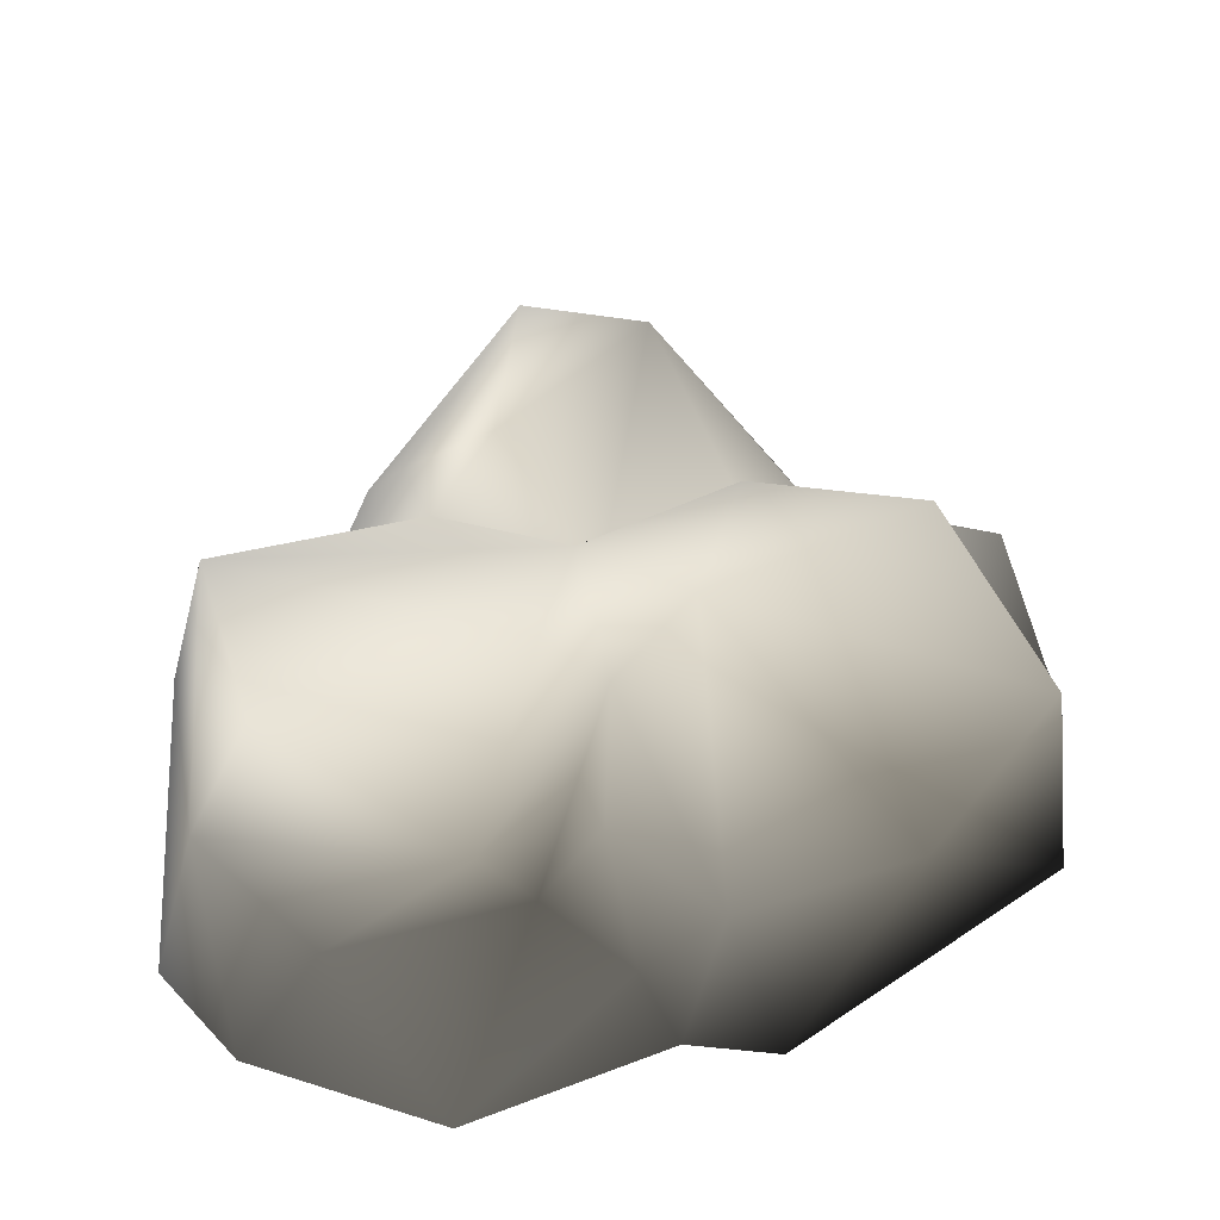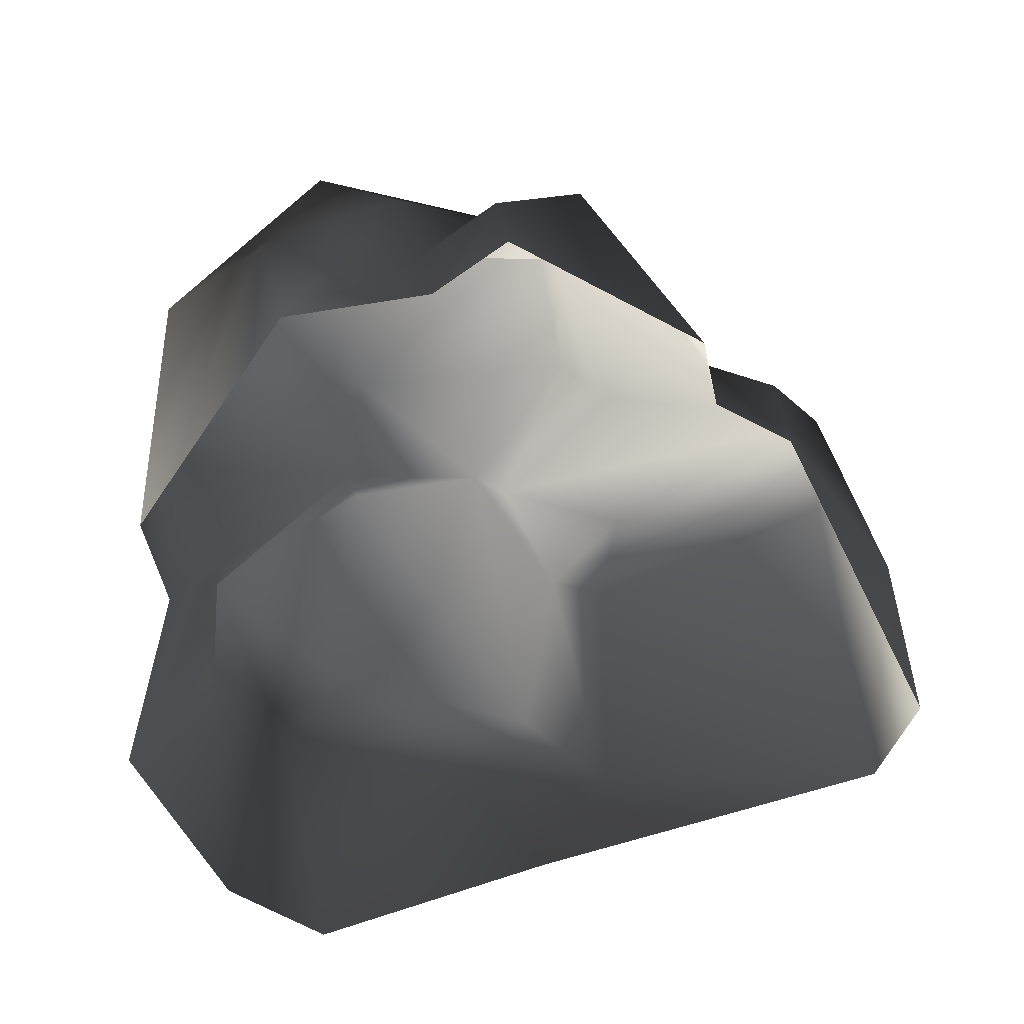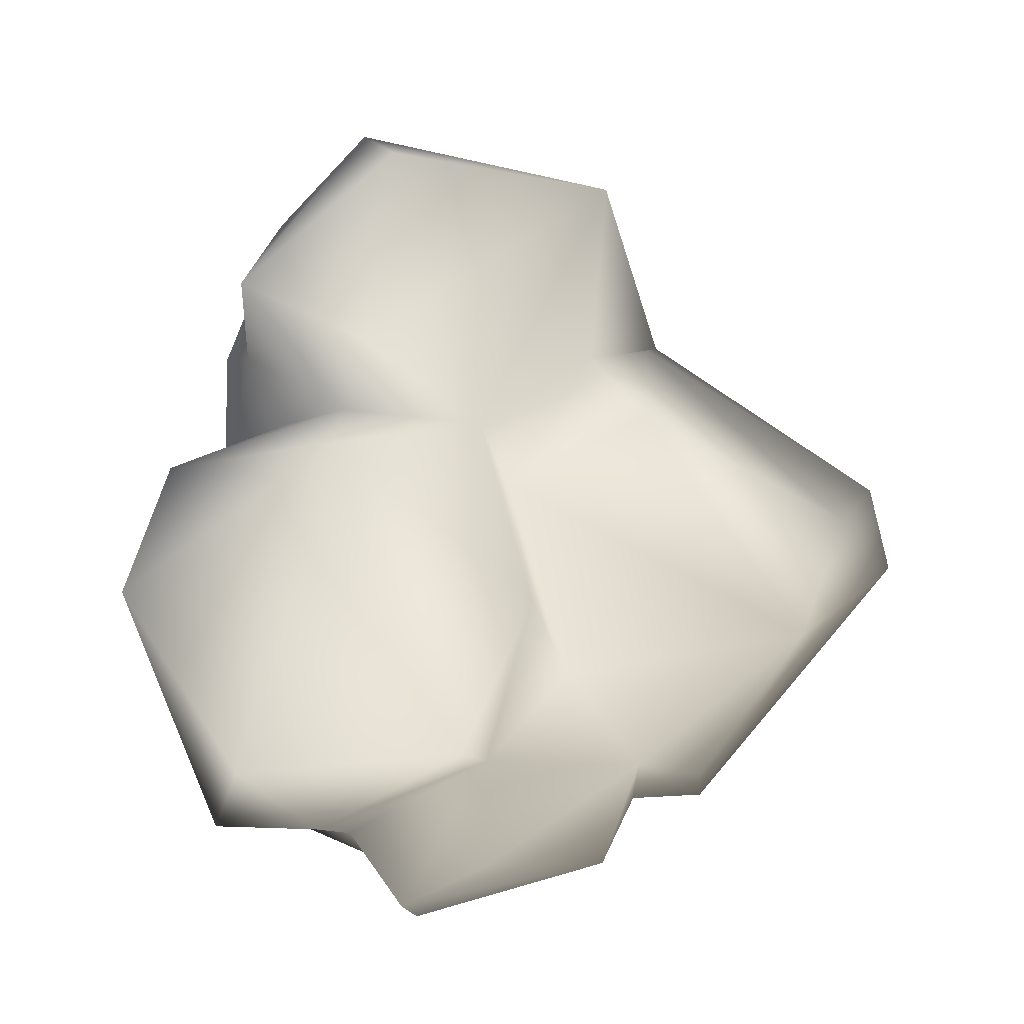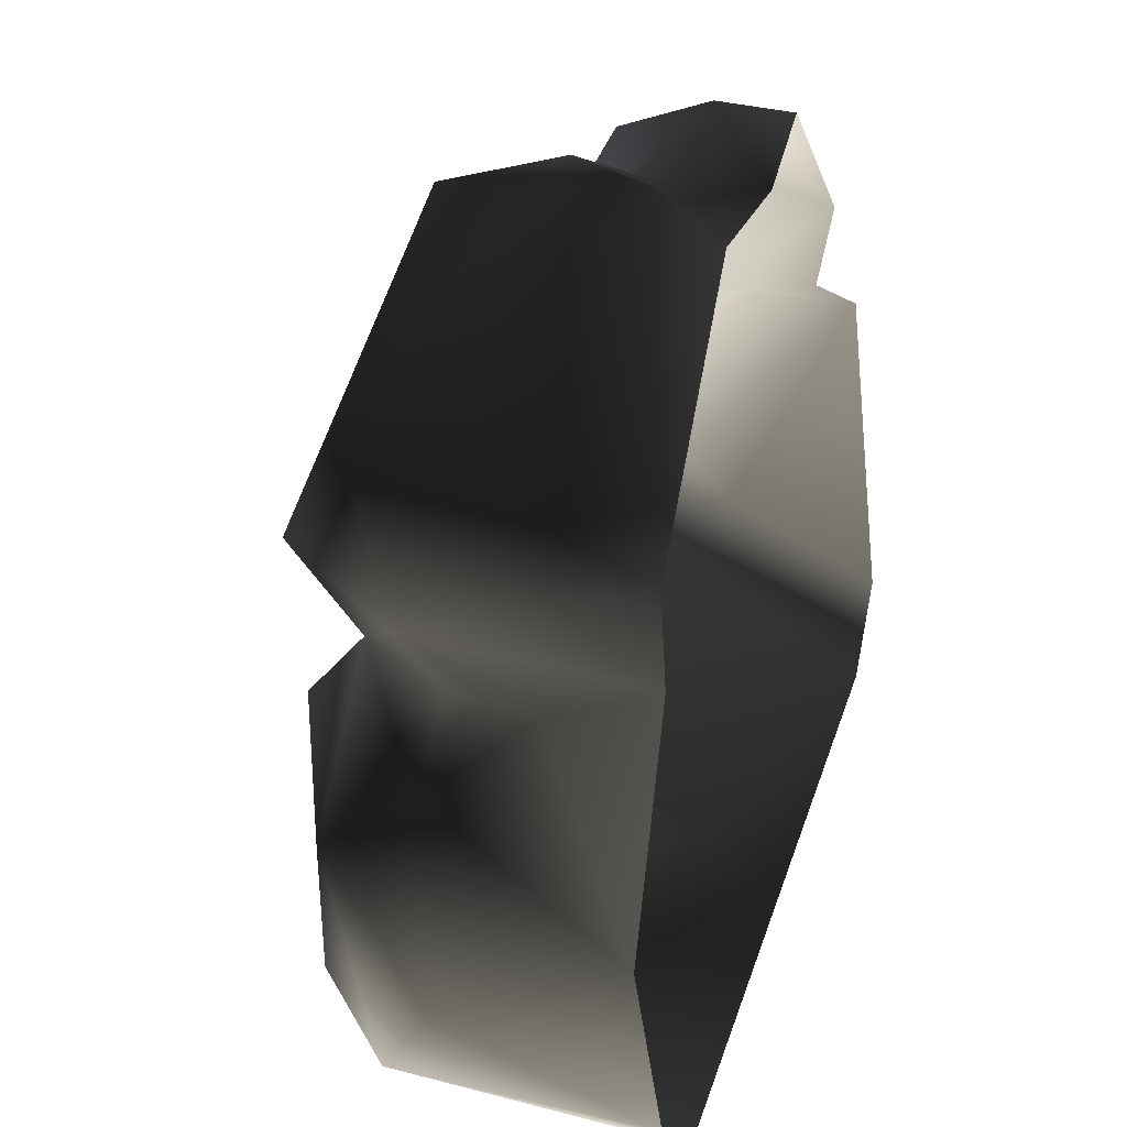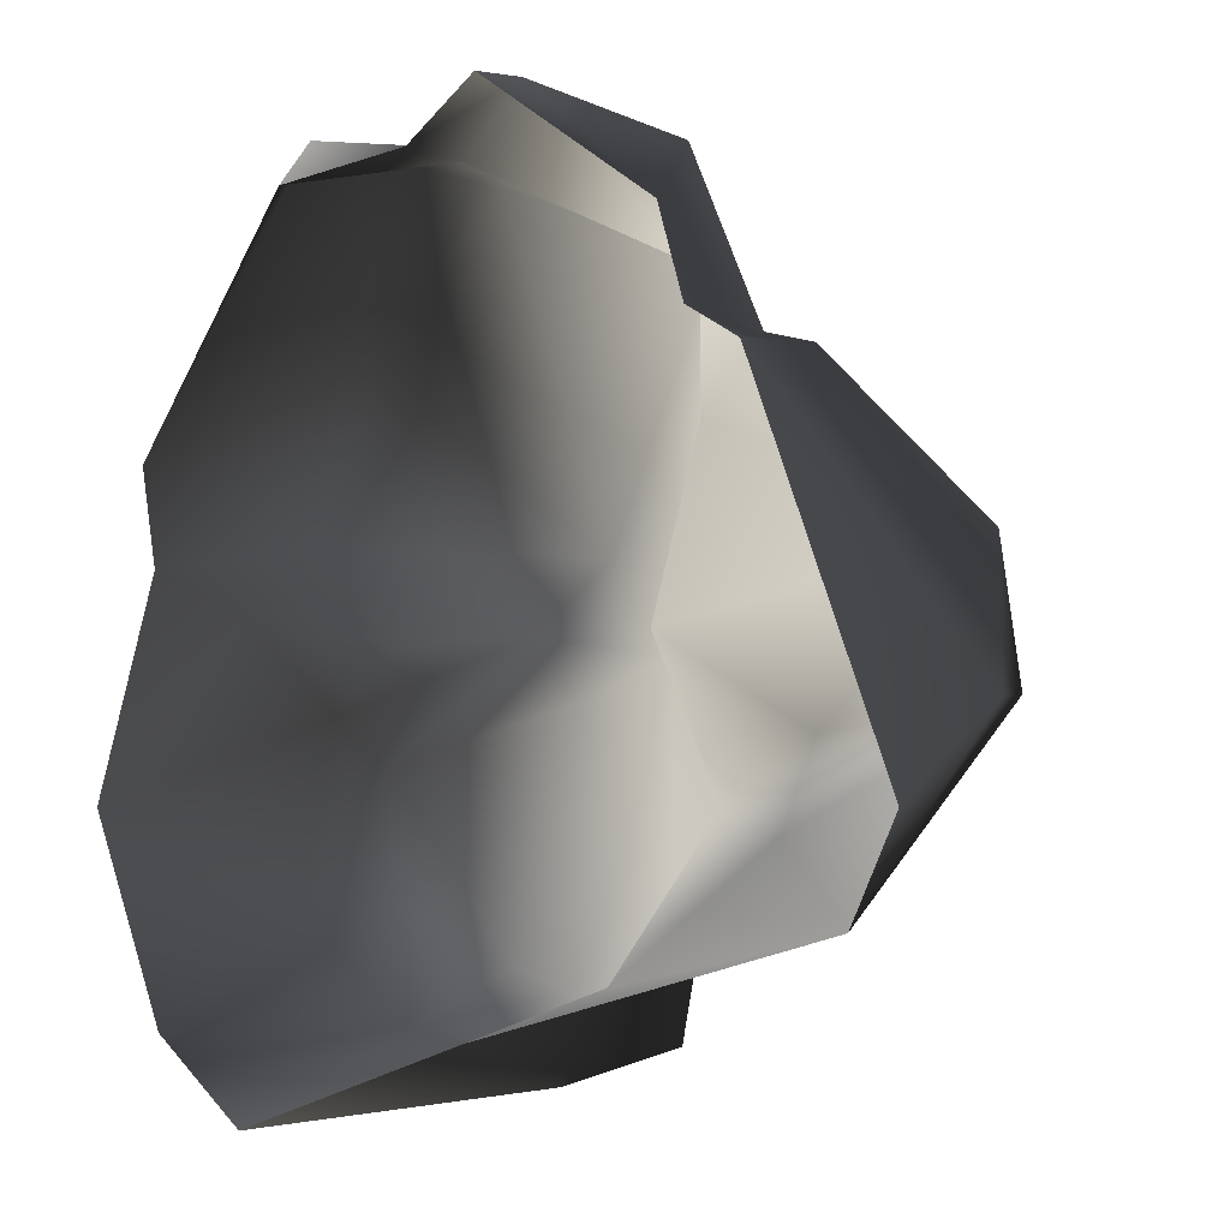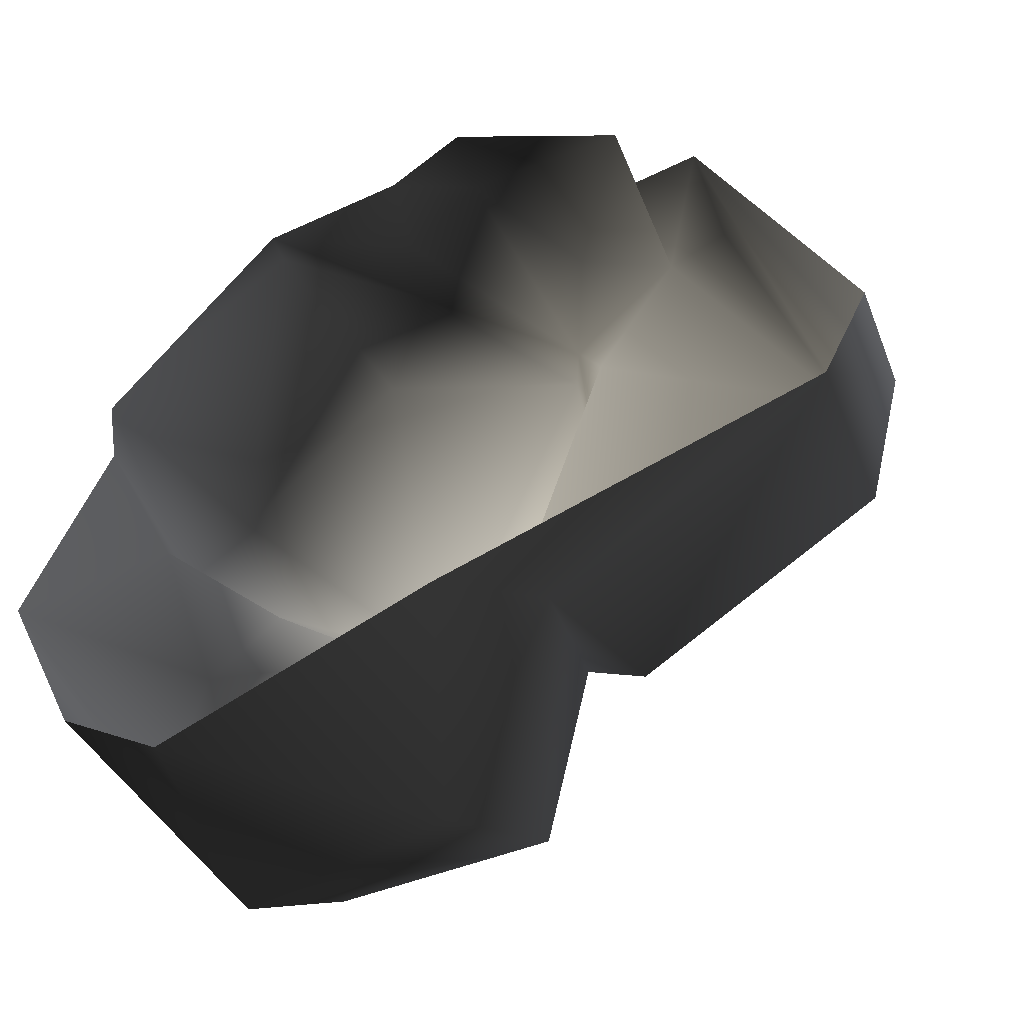
<metadata>
{"format":"obj","ext":"obj","renderer":"f3d","projection":"perspective","resolution":1024,"background":"white","views":[{"elev":46.6,"azim":-93.7,"up":"+Y"},{"elev":-58.0,"azim":3.7,"up":"+Y"},{"elev":67.5,"azim":17.9,"up":"+Y"},{"elev":20.5,"azim":-71.5,"up":"+Z"},{"elev":-2.1,"azim":40.1,"up":"+Z"},{"elev":-52.2,"azim":24.1,"up":"+Z"}]}
</metadata>
<code>
v -0.9441 1.137 -1.217
v -0.7468 1.254 -0.2548
v -1.414 0.9415 -0.4916
v -0.02035 0.9593 -1.429
v -0.1743 1.098 -0.09949
v 0.1629 0.9455 -0.6094
v 0.347 0.1323 -1.149
v -0.02511 0.7961 -0.004591
v -1.175 0.8311 -1.43
v -0.2579 0.6003 -1.55
v -0.954 -0.2159 -1.671
v 0.06663 -0.2245 -1.314
v 1.509 -0.2098 -0.9087
v 0.3824 0.9777 -0.7041
v 1.391 0.8841 -0.2364
v 0.4746 1.064 -0.3634
v 0.1629 0.9455 -0.6094
v 1.369 0.788 0.2762
v 0.4569 0.4595 0.6407
v 0.8598 0.2661 0.8718
v 0.2684 0.6985 1.178
v 0.2596 0.958 0.5342
v -1.345 -0.2244 -1.376
v 1.638 0.3897 -0.2465
v 1.147 -0.2246 0.7802
v 1.123 0.1748 0.8086
v 0.8665 -0.1334 0.9139
v 1.693 -0.2245 -0.5557
v 0.3808 0.4957 1.558
v 0.8195 -0.2031 1.223
v 0.8665 -0.1334 0.9139
v 0.0572 0.05316 1.736
v 0.2684 0.6985 1.178
v -0.257 0.1026 1.509
v 0.1039 -0.2228 1.703
v -0.1964 -0.2195 1.504
v -1.459 0.5425 -1.023
v -1.675 -0.2225 -0.6188
v -1.347 0.6172 -0.2971
v -1.349 0.1914 0.03926
v -1.051 0.6202 -0.0525
v -1.379 -0.2245 0.197
v -0.7574 1.031 -0.01623
v -1.349 0.1914 0.03926
v -1.473 0.6474 0.3257
v -1.379 -0.2245 0.197
v -1.444 -0.2243 0.5591
v -1.406 0.8317 0.9874
v -0.8475 -0.008682 1.638
v -0.6837 0.7736 1.564
v -0.6749 1.362 0.2764
v 0.1809 0.8877 1.236
v -0.3463 0.4248 1.607
v -0.7574 1.031 -0.01623
v -0.02511 0.7961 -0.004591
v 0.4569 0.4595 0.6407
v 0.2684 0.6985 1.178
v -0.257 0.1026 1.509
v -0.7732 -0.2245 1.446
v -0.1964 -0.2195 1.504
g Rock3_(18)_2705_147
f 1 3 2
f 1 2 4
f 4 2 5
f 6 4 5
f 7 4 6
f 5 8 6
f 9 3 1
f 4 9 1
f 10 9 4
f 10 4 7
f 11 9 10
f 12 11 10
f 10 7 12
f 7 13 12
f 7 14 13
f 6 14 7
f 15 13 14
f 15 14 16
f 14 6 16
f 17 8 16
f 8 18 16
f 15 16 18
f 8 19 18
f 19 20 18
f 21 20 19
f 19 22 21
f 9 11 23
f 15 18 24
f 24 13 15
f 18 25 24
f 26 25 18
f 26 20 25
f 26 18 20
f 27 25 20
f 13 24 28
f 28 24 25
f 29 30 20
f 20 30 31
f 32 30 29
f 21 32 29
f 20 33 29
f 32 33 34
f 32 35 30
f 36 35 32
f 36 32 34
f 23 38 37
f 38 39 37
f 40 39 38
f 40 41 39
f 38 42 40
f 43 39 41
f 43 3 39
f 3 37 39
f 3 9 37
f 37 9 23
f 44 45 41
f 45 44 46
f 45 46 47
f 47 48 45
f 47 49 48
f 48 49 50
f 48 50 51
f 51 45 48
f 52 51 50
f 22 51 52
f 50 49 53
f 52 50 53
f 54 45 51
f 5 51 22
f 54 51 5
f 22 55 5
f 56 55 22
f 52 57 22
f 53 33 52
f 53 58 33
f 59 58 53
f 49 47 59
f 49 59 53
f 2 54 5
f 54 2 3
f 59 60 58
f 41 45 54

</code>
